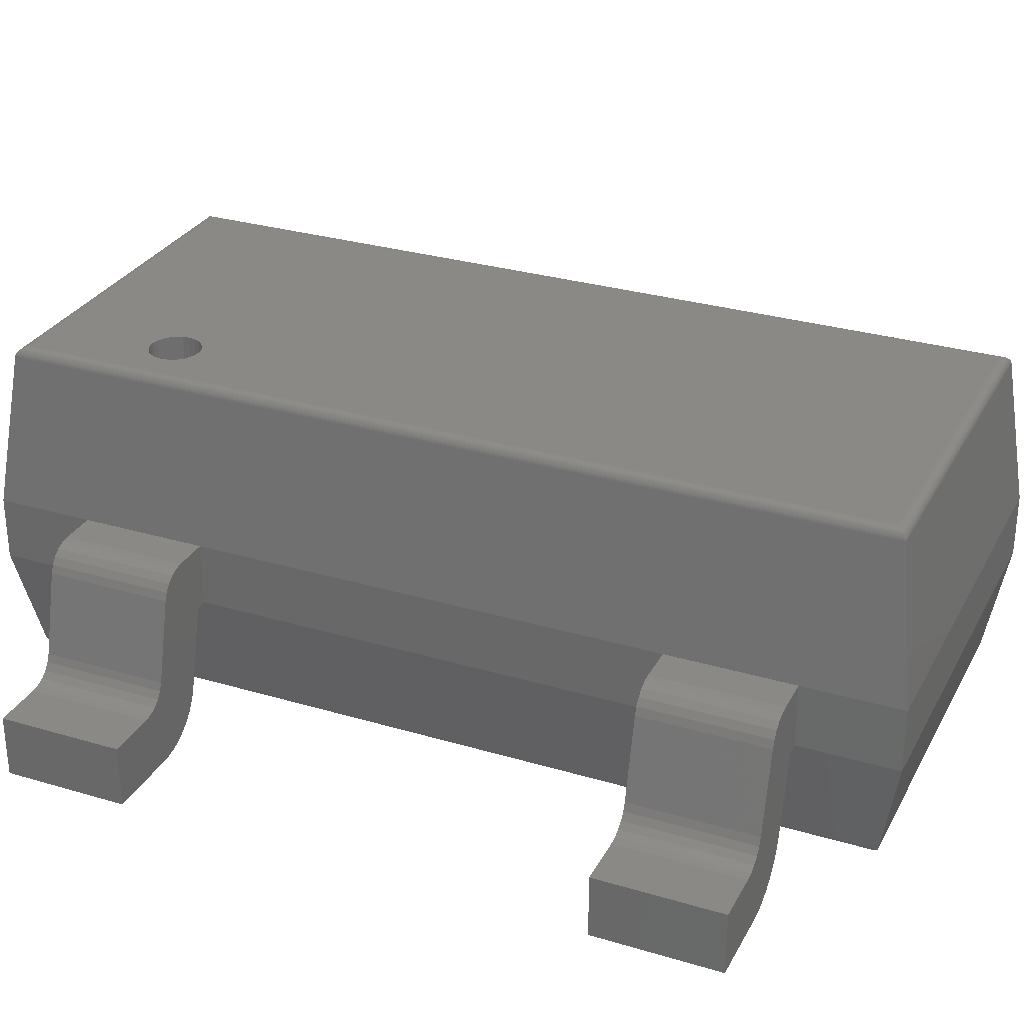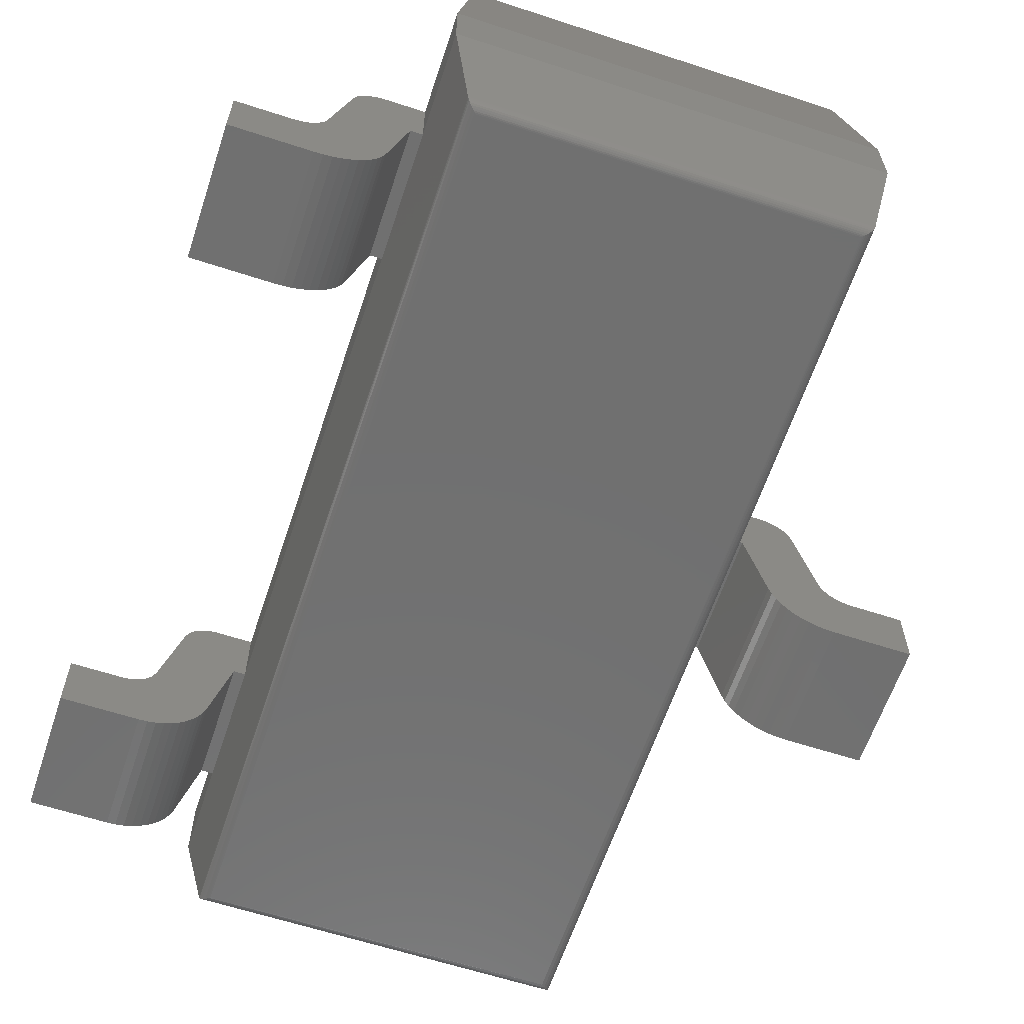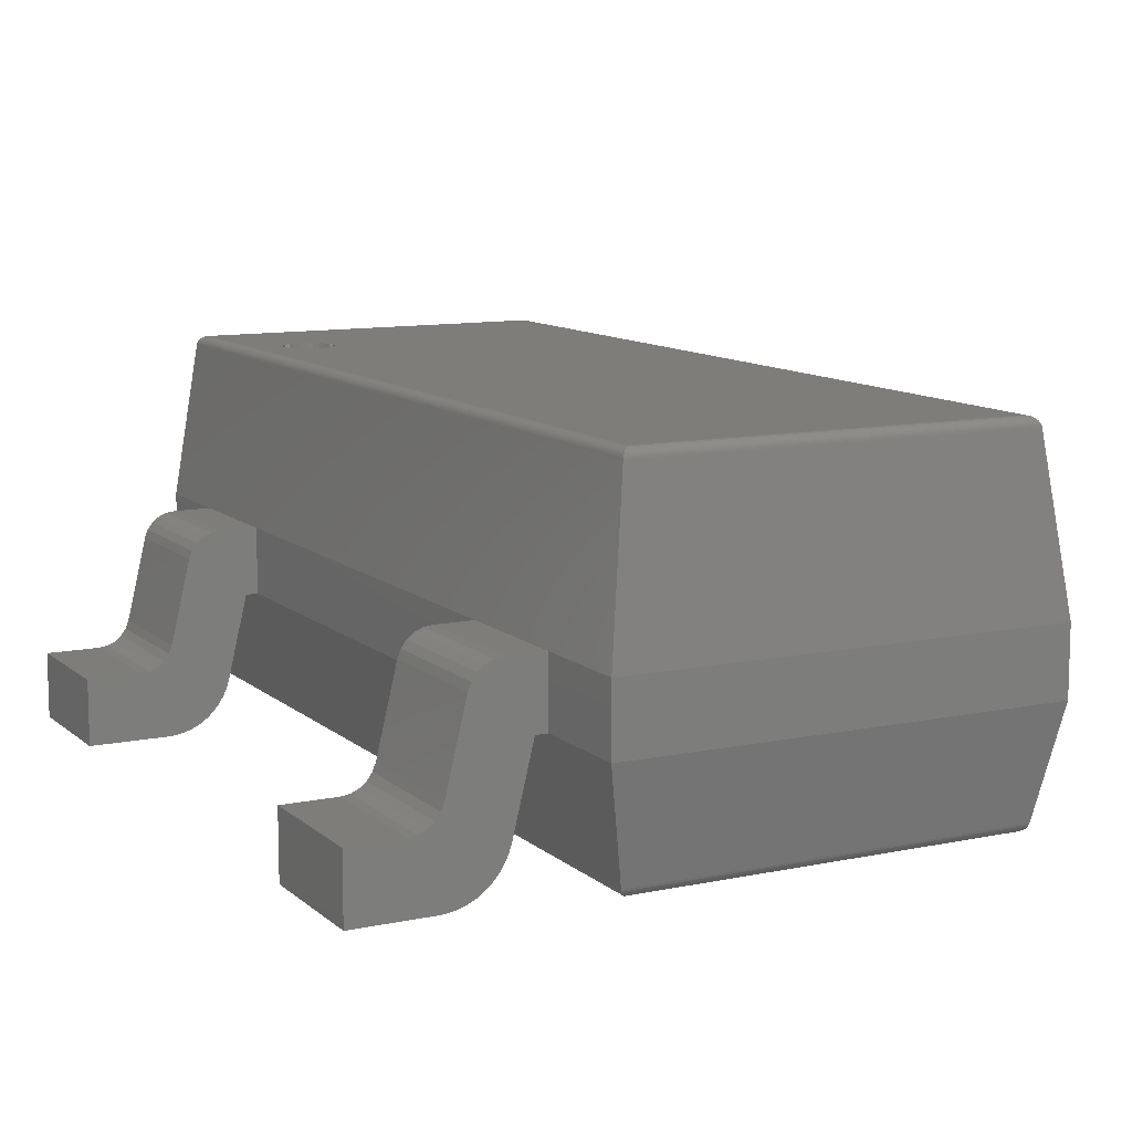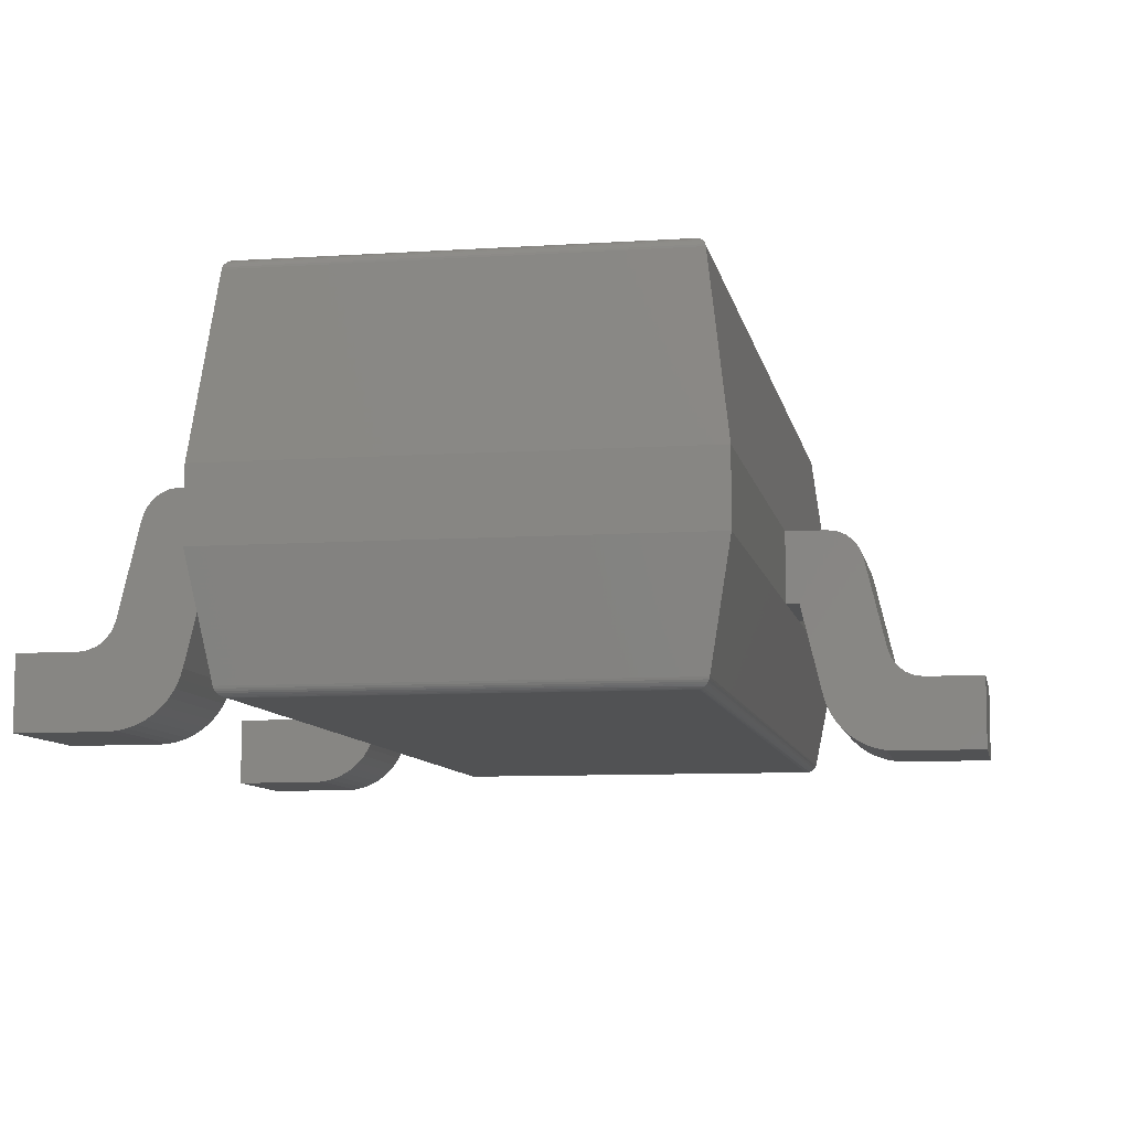
<metadata>
{"format":"stl","ext":"stl","renderer":"f3d","projection":"perspective","resolution":1024,"background":"white","views":[{"elev":29.5,"azim":-66.3,"up":"+Z"},{"elev":-62.1,"azim":-18.4,"up":"+Z"},{"elev":10.8,"azim":-27.7,"up":"+Z"},{"elev":-8.5,"azim":10.3,"up":"+Z"}]}
</metadata>
<code>
# stl→obj: 294 verts, 572 faces
v -0.5899 1.4 0.0816
v -0.5899 -1.4 0.0816
v -0.65 -1.46 0.4069
v -0.65 1.46 0.4069
v 0.65 -1.46 0.4069
v 0.5899 -1.4 0.0816
v -0.5883 -1.398 0.07575
v -0.5883 1.398 0.07575
v -0.5855 -1.396 0.07031
v -0.5855 1.396 0.07031
v -0.5818 -1.392 0.06547
v -0.5773 -1.387 0.0614
v -0.5818 1.392 0.06547
v -0.5721 -1.382 0.05825
v -0.5773 1.387 0.0614
v -0.5664 -1.376 0.05612
v -0.5721 1.382 0.05825
v -0.5622 -1.372 0.05528
v -0.5664 1.376 0.05612
v -0.558 -1.368 0.055
v -0.5622 1.372 0.05528
v -0.558 1.368 0.055
v -0.65 1.46 0.6069
v -0.65 -1.46 0.6069
v 0.65 1.46 0.4069
v 0.5899 1.4 0.0816
v 0.5883 -1.398 0.07575
v 0.5855 -1.396 0.07031
v 0.5818 -1.392 0.06547
v 0.5773 -1.387 0.0614
v 0.5721 -1.382 0.05825
v 0.5664 -1.376 0.05612
v 0.5622 -1.372 0.05528
v 0.558 -1.368 0.055
v 0.65 -1.46 0.6069
v 0.558 1.368 0.055
v 0.5687 1.379 0.05683
v 0.5774 1.387 0.06145
v 0.5831 1.393 0.06696
v 0.587 1.397 0.07299
v 0.5888 1.399 0.07719
v -0.5886 -1.399 1.092
v -0.5886 1.399 1.092
v 0.65 1.46 0.6069
v 0.5886 -1.399 1.092
v -0.5874 1.397 1.097
v -0.5874 -1.397 1.097
v -0.5852 1.395 1.102
v -0.5852 -1.395 1.102
v -0.5822 1.392 1.107
v -0.5822 -1.392 1.107
v -0.5783 1.388 1.111
v -0.5783 -1.388 1.111
v -0.5738 1.384 1.115
v -0.5738 -1.384 1.115
v -0.5688 1.379 1.118
v -0.5688 -1.379 1.118
v -0.5627 -1.373 1.119
v -0.5627 1.373 1.119
v -0.5564 -1.366 1.12
v -0.5564 1.366 1.12
v 0.5886 1.399 1.092
v 0.5874 -1.397 1.097
v 0.5852 -1.395 1.102
v 0.5822 -1.392 1.107
v 0.5783 -1.388 1.111
v 0.5738 -1.384 1.115
v 0.5688 -1.379 1.118
v 0.5627 -1.373 1.119
v 0.5564 -1.366 1.12
v -0.4557 0.9022 1.12
v -0.4418 0.8874 1.12
v -0.4246 0.8765 1.12
v -0.4655 0.9201 1.12
v -0.4052 0.8702 1.12
v -0.3849 0.8689 1.12
v -0.3649 0.8727 1.12
v -0.3465 0.8814 1.12
v -0.3308 0.8944 1.12
v -0.3649 1.027 1.12
v -0.3465 1.019 1.12
v -0.3849 1.031 1.12
v -0.4052 1.03 1.12
v -0.4246 1.024 1.12
v -0.4418 1.013 1.12
v -0.4557 0.9978 1.12
v -0.4655 0.9799 1.12
v -0.4706 0.9602 1.12
v -0.4706 0.9398 1.12
v 0.5564 1.366 1.12
v -0.3113 0.9702 1.12
v -0.3088 0.95 1.12
v -0.3188 0.9891 1.12
v -0.3308 1.006 1.12
v -0.3188 0.9109 1.12
v -0.3113 0.9298 1.12
v 0.5665 1.376 1.118
v 0.5756 1.386 1.114
v 0.5816 1.392 1.108
v 0.5853 1.395 1.102
v 0.5874 1.397 1.097
v -0.3308 0.8944 1.008
v -0.3465 0.8814 1.008
v -0.3188 0.9109 1.008
v -0.3113 0.9702 1.008
v -0.3088 0.95 1.008
v -0.3113 0.9298 1.008
v -0.3188 0.9891 1.008
v -0.3308 1.006 1.008
v -0.3465 1.019 1.008
v -0.3649 1.027 1.008
v -0.3849 1.031 1.008
v -0.4052 1.03 1.008
v -0.4246 1.024 1.008
v -0.4418 1.013 1.008
v -0.4557 0.9978 1.008
v -0.4655 0.9799 1.008
v -0.4706 0.9602 1.008
v -0.4706 0.9398 1.008
v -0.4655 0.9201 1.008
v -0.4557 0.9022 1.008
v -0.4418 0.8874 1.008
v -0.4246 0.8765 1.008
v -0.4052 0.8702 1.008
v -0.3849 0.8689 1.008
v -0.3649 0.8727 1.008
v -1.021 1.15 0.2
v -1.185 1.15 0.2
v -1.185 0.75 0.2
v -1.021 0.75 0.2
v -0.9425 1.15 5.551e-17
v -1.185 1.15 0
v -0.9949 1.15 0.2035
v -0.9704 1.15 0.2139
v -0.9159 1.15 0.001778
v -0.8898 1.15 0.007079
v -0.8646 1.15 0.01581
v -0.8408 1.15 0.02781
v -0.8188 1.15 0.04288
v -0.9495 1.15 0.2304
v -0.799 1.15 0.06074
v -0.7817 1.15 0.08107
v -0.7673 1.15 0.1035
v -0.756 1.15 0.1277
v -0.7481 1.15 0.1531
v -0.9337 1.15 0.2518
v -0.9241 1.15 0.2766
v -0.6869 1.15 0.4069
v -0.8629 1.15 0.5303
v -0.8165 1.15 0.593
v -0.8533 1.15 0.5551
v -0.8374 1.15 0.5765
v -0.7657 1.15 0.6069
v -0.792 1.15 0.6033
v -0.65 1.15 0.6069
v -0.65 1.15 0.4069
v -0.9949 0.75 0.2035
v -0.9704 0.75 0.2139
v -0.9495 0.75 0.2304
v -0.9337 0.75 0.2518
v -0.9241 0.75 0.2766
v -1.185 0.75 0
v -0.9425 0.75 5.551e-17
v -0.9159 0.75 0.001778
v -0.8898 0.75 0.007079
v -0.8646 0.75 0.01581
v -0.8408 0.75 0.02781
v -0.8188 0.75 0.04288
v -0.799 0.75 0.06074
v -0.7817 0.75 0.08107
v -0.7673 0.75 0.1035
v -0.756 0.75 0.1277
v -0.7481 0.75 0.1531
v -0.8629 0.75 0.5303
v -0.6869 0.75 0.4069
v -0.8533 0.75 0.5551
v -0.8165 0.75 0.593
v -0.8374 0.75 0.5765
v -0.792 0.75 0.6033
v -0.7657 0.75 0.6069
v -0.65 0.75 0.4069
v -0.65 0.75 0.6069
v -1.021 -0.75 0.2
v -1.185 -0.75 0.2
v -1.185 -1.15 0.2
v -1.021 -1.15 0.2
v -0.9425 -0.75 5.551e-17
v -1.185 -0.75 0
v -0.9949 -0.75 0.2035
v -0.9704 -0.75 0.2139
v -0.9159 -0.75 0.001778
v -0.8898 -0.75 0.007079
v -0.8646 -0.75 0.01581
v -0.8408 -0.75 0.02781
v -0.8188 -0.75 0.04288
v -0.9495 -0.75 0.2304
v -0.799 -0.75 0.06074
v -0.7817 -0.75 0.08107
v -0.7673 -0.75 0.1035
v -0.756 -0.75 0.1277
v -0.7481 -0.75 0.1531
v -0.9337 -0.75 0.2518
v -0.9241 -0.75 0.2766
v -0.6869 -0.75 0.4069
v -0.8629 -0.75 0.5303
v -0.8165 -0.75 0.593
v -0.8533 -0.75 0.5551
v -0.8374 -0.75 0.5765
v -0.7657 -0.75 0.6069
v -0.792 -0.75 0.6033
v -0.65 -0.75 0.6069
v -0.65 -0.75 0.4069
v -0.9949 -1.15 0.2035
v -0.9704 -1.15 0.2139
v -0.9495 -1.15 0.2304
v -0.9337 -1.15 0.2518
v -0.9241 -1.15 0.2766
v -1.185 -1.15 0
v -0.9425 -1.15 5.551e-17
v -0.9159 -1.15 0.001778
v -0.8898 -1.15 0.007079
v -0.8646 -1.15 0.01581
v -0.8408 -1.15 0.02781
v -0.8188 -1.15 0.04288
v -0.799 -1.15 0.06074
v -0.7817 -1.15 0.08107
v -0.7673 -1.15 0.1035
v -0.756 -1.15 0.1277
v -0.7481 -1.15 0.1531
v -0.8629 -1.15 0.5303
v -0.6869 -1.15 0.4069
v -0.8533 -1.15 0.5551
v -0.8165 -1.15 0.593
v -0.8374 -1.15 0.5765
v -0.792 -1.15 0.6033
v -0.7657 -1.15 0.6069
v -0.65 -1.15 0.4069
v -0.65 -1.15 0.6069
v 1.185 0.2 0.2
v 1.021 0.2 0.2
v 1.021 -0.2 0.2
v 1.185 -0.2 0.2
v 0.9495 0.2 0.2304
v 0.8188 0.2 0.04288
v 0.799 0.2 0.06074
v 0.7817 0.2 0.08107
v 0.7673 0.2 0.1035
v 0.756 0.2 0.1277
v 0.7481 0.2 0.1531
v 0.9704 0.2 0.2139
v 0.9425 0.2 5.551e-17
v 0.9159 0.2 0.001778
v 0.8898 0.2 0.007079
v 0.8646 0.2 0.01581
v 0.8408 0.2 0.02781
v 0.9337 0.2 0.2518
v 0.9949 0.2 0.2035
v 0.9241 0.2 0.2766
v 0.6869 0.2 0.4069
v 1.185 0.2 0
v 0.65 0.2 0.6069
v 0.65 0.2 0.4069
v 0.7657 0.2 0.6069
v 0.8629 0.2 0.5303
v 0.8165 0.2 0.593
v 0.8533 0.2 0.5551
v 0.792 0.2 0.6033
v 0.8374 0.2 0.5765
v 0.9949 -0.2 0.2035
v 0.9704 -0.2 0.2139
v 0.9495 -0.2 0.2304
v 0.9337 -0.2 0.2518
v 0.9241 -0.2 0.2766
v 1.185 -0.2 0
v 0.799 -0.2 0.06074
v 0.8188 -0.2 0.04288
v 0.7817 -0.2 0.08107
v 0.7673 -0.2 0.1035
v 0.756 -0.2 0.1277
v 0.7481 -0.2 0.1531
v 0.9159 -0.2 0.001778
v 0.9425 -0.2 5.551e-17
v 0.8898 -0.2 0.007079
v 0.8646 -0.2 0.01581
v 0.8408 -0.2 0.02781
v 0.6869 -0.2 0.4069
v 0.65 -0.2 0.4069
v 0.65 -0.2 0.6069
v 0.7657 -0.2 0.6069
v 0.8629 -0.2 0.5303
v 0.8533 -0.2 0.5551
v 0.8165 -0.2 0.593
v 0.792 -0.2 0.6033
v 0.8374 -0.2 0.5765
f 1 2 3
f 1 3 4
f 3 2 5
f 5 2 6
f 7 2 8
f 2 1 8
f 9 7 10
f 11 9 10
f 7 8 10
f 12 11 13
f 11 10 13
f 14 12 15
f 12 13 15
f 16 14 17
f 14 15 17
f 18 16 19
f 16 17 19
f 20 18 21
f 18 19 21
f 20 21 22
f 23 4 3
f 23 3 24
f 25 1 4
f 26 1 25
f 27 2 7
f 27 7 9
f 27 6 2
f 28 9 11
f 28 27 9
f 29 11 12
f 29 28 11
f 30 12 14
f 30 29 12
f 31 14 16
f 31 30 14
f 32 16 18
f 32 31 16
f 33 18 20
f 33 32 18
f 34 33 20
f 3 5 35
f 24 3 35
f 5 6 25
f 25 6 26
f 20 22 36
f 34 20 36
f 36 22 21
f 37 19 17
f 37 21 19
f 37 36 21
f 38 15 13
f 38 17 15
f 38 37 17
f 39 13 10
f 39 38 13
f 40 10 8
f 40 39 10
f 41 8 1
f 41 40 8
f 26 41 1
f 24 42 43
f 23 24 43
f 44 25 4
f 44 4 23
f 33 34 36
f 31 32 37
f 32 33 37
f 33 36 37
f 29 30 38
f 30 31 38
f 31 37 38
f 28 29 39
f 29 38 39
f 27 28 40
f 28 39 40
f 6 27 41
f 27 40 41
f 6 41 26
f 5 25 44
f 35 5 44
f 35 42 24
f 45 42 35
f 46 42 47
f 46 43 42
f 48 47 49
f 48 46 47
f 50 49 51
f 50 48 49
f 52 51 53
f 52 50 51
f 54 53 55
f 54 52 53
f 56 55 57
f 56 57 58
f 56 54 55
f 59 58 60
f 59 56 58
f 61 59 60
f 23 43 44
f 44 43 62
f 62 45 35
f 62 35 44
f 47 42 63
f 42 45 63
f 49 47 64
f 47 63 64
f 51 49 65
f 49 64 65
f 53 51 66
f 55 53 66
f 51 65 66
f 57 55 67
f 55 66 67
f 58 57 68
f 57 67 68
f 60 58 69
f 58 68 69
f 60 69 70
f 71 60 72
f 73 72 60
f 74 60 71
f 75 73 60
f 76 75 60
f 77 60 70
f 77 76 60
f 78 77 70
f 79 78 70
f 61 80 81
f 61 82 80
f 61 83 82
f 61 84 83
f 61 85 84
f 61 86 85
f 61 87 86
f 61 88 87
f 61 89 88
f 90 91 92
f 90 93 91
f 90 94 93
f 90 81 94
f 90 95 79
f 90 96 95
f 90 92 96
f 90 61 81
f 90 79 70
f 61 60 89
f 89 60 74
f 59 61 90
f 56 59 97
f 59 90 97
f 52 54 98
f 54 56 98
f 56 97 98
f 50 52 99
f 52 98 99
f 46 48 100
f 48 50 100
f 50 99 100
f 43 46 101
f 46 100 101
f 43 101 62
f 90 70 69
f 97 69 68
f 97 90 69
f 98 67 66
f 98 68 67
f 98 97 68
f 99 66 65
f 99 98 66
f 100 64 63
f 100 65 64
f 100 99 65
f 101 63 45
f 101 100 63
f 62 101 45
f 102 103 78
f 103 77 78
f 104 102 79
f 102 78 79
f 105 106 91
f 104 79 95
f 106 92 91
f 107 104 96
f 108 105 93
f 104 95 96
f 109 108 93
f 105 91 93
f 106 107 92
f 107 96 92
f 109 93 94
f 110 109 81
f 111 110 81
f 109 94 81
f 112 111 80
f 111 81 80
f 113 112 82
f 112 80 82
f 114 113 83
f 113 82 83
f 115 114 84
f 114 83 84
f 116 115 85
f 115 84 85
f 117 116 86
f 116 85 86
f 118 117 87
f 117 86 87
f 118 87 88
f 119 118 88
f 119 88 89
f 120 119 89
f 120 89 74
f 121 120 74
f 121 74 71
f 122 121 71
f 122 71 72
f 123 122 73
f 124 123 73
f 122 72 73
f 125 124 75
f 124 73 75
f 125 75 76
f 126 125 77
f 103 126 77
f 125 76 77
f 123 121 122
f 126 119 120
f 126 120 121
f 126 123 124
f 126 124 125
f 126 121 123
f 117 118 119
f 113 114 115
f 106 115 116
f 106 116 117
f 106 126 103
f 106 103 102
f 106 102 104
f 106 104 107
f 106 117 119
f 106 119 126
f 112 113 115
f 112 115 106
f 105 112 106
f 110 111 112
f 110 112 105
f 109 105 108
f 109 110 105
f 127 128 129
f 127 129 130
f 127 131 132
f 127 132 128
f 133 131 127
f 134 135 131
f 134 136 135
f 134 137 136
f 134 138 137
f 134 139 138
f 134 131 133
f 140 141 139
f 140 139 134
f 142 141 140
f 143 142 140
f 144 143 140
f 145 140 146
f 145 146 147
f 145 144 140
f 148 147 149
f 148 145 147
f 150 149 151
f 150 151 152
f 153 150 154
f 153 148 149
f 153 149 150
f 155 156 148
f 155 148 153
f 133 130 157
f 133 127 130
f 134 157 158
f 134 133 157
f 140 158 159
f 140 134 158
f 146 159 160
f 146 140 159
f 147 160 161
f 147 146 160
f 128 132 162
f 128 162 129
f 162 163 130
f 129 162 130
f 130 163 157
f 163 164 158
f 164 165 158
f 165 166 158
f 166 167 158
f 167 168 158
f 157 163 158
f 168 169 159
f 158 168 159
f 159 169 170
f 159 170 171
f 159 171 172
f 160 159 173
f 161 160 173
f 159 172 173
f 174 161 175
f 161 173 175
f 176 174 177
f 178 176 177
f 179 177 180
f 174 175 180
f 177 174 180
f 175 181 182
f 180 175 182
f 162 132 131
f 163 162 131
f 164 163 131
f 164 131 135
f 165 164 136
f 164 135 136
f 166 165 137
f 167 166 137
f 165 136 137
f 168 167 138
f 167 137 138
f 168 138 139
f 169 168 141
f 170 169 141
f 168 139 141
f 171 170 142
f 170 141 142
f 172 171 143
f 171 142 143
f 172 143 144
f 173 172 145
f 172 144 145
f 173 145 148
f 175 173 148
f 181 175 156
f 175 148 156
f 181 156 155
f 182 181 155
f 147 161 174
f 149 147 174
f 155 180 182
f 155 153 180
f 151 174 176
f 151 176 178
f 151 149 174
f 152 178 177
f 152 151 178
f 150 152 177
f 154 177 179
f 154 150 177
f 153 179 180
f 153 154 179
f 183 184 185
f 183 185 186
f 183 187 188
f 183 188 184
f 189 187 183
f 190 191 187
f 190 192 191
f 190 193 192
f 190 194 193
f 190 195 194
f 190 187 189
f 196 197 195
f 196 195 190
f 198 197 196
f 199 198 196
f 200 199 196
f 201 196 202
f 201 202 203
f 201 200 196
f 204 203 205
f 204 201 203
f 206 205 207
f 206 207 208
f 209 206 210
f 209 204 205
f 209 205 206
f 211 212 204
f 211 204 209
f 189 186 213
f 189 183 186
f 190 213 214
f 190 189 213
f 196 214 215
f 196 190 214
f 202 215 216
f 202 196 215
f 203 216 217
f 203 202 216
f 184 188 185
f 188 218 185
f 218 219 186
f 185 218 186
f 186 219 213
f 219 220 214
f 220 221 214
f 221 222 214
f 222 223 214
f 223 224 214
f 213 219 214
f 224 225 215
f 214 224 215
f 215 225 226
f 215 226 227
f 215 227 228
f 216 215 229
f 217 216 229
f 215 228 229
f 230 217 231
f 217 229 231
f 232 230 233
f 234 232 233
f 235 233 236
f 230 231 236
f 233 230 236
f 231 237 238
f 236 231 238
f 219 218 188
f 219 188 187
f 220 219 187
f 220 187 191
f 221 220 192
f 220 191 192
f 222 221 193
f 223 222 193
f 221 192 193
f 224 223 194
f 223 193 194
f 224 194 195
f 225 224 197
f 226 225 197
f 224 195 197
f 227 226 198
f 226 197 198
f 228 227 199
f 227 198 199
f 228 199 200
f 229 228 201
f 228 200 201
f 229 201 204
f 231 229 204
f 237 231 212
f 231 204 212
f 238 237 212
f 238 212 211
f 203 217 230
f 205 203 230
f 211 236 238
f 211 209 236
f 207 230 232
f 207 232 234
f 207 205 230
f 208 234 233
f 208 207 234
f 206 208 233
f 210 233 235
f 210 206 233
f 209 235 236
f 209 210 235
f 239 240 241
f 239 241 242
f 243 244 245
f 243 245 246
f 243 246 247
f 243 247 248
f 243 248 249
f 250 251 252
f 250 252 253
f 250 253 254
f 250 254 255
f 250 255 244
f 250 244 243
f 256 243 249
f 257 251 250
f 258 249 259
f 258 256 249
f 240 260 251
f 240 251 257
f 261 259 262
f 263 259 261
f 239 260 240
f 264 258 259
f 264 259 263
f 265 266 264
f 265 263 267
f 265 264 263
f 268 266 265
f 269 241 240
f 270 269 257
f 269 240 257
f 270 257 250
f 271 270 243
f 270 250 243
f 272 271 256
f 271 243 256
f 273 272 258
f 272 256 258
f 242 260 239
f 242 274 260
f 275 276 271
f 277 275 271
f 278 277 271
f 279 278 271
f 280 279 271
f 281 282 270
f 283 281 270
f 284 283 270
f 285 284 270
f 276 285 270
f 271 276 270
f 280 271 272
f 270 282 269
f 286 280 273
f 280 272 273
f 282 274 241
f 269 282 241
f 287 286 288
f 288 286 289
f 241 274 242
f 286 273 290
f 289 286 290
f 290 291 292
f 293 289 292
f 289 290 292
f 292 291 294
f 274 282 251
f 274 251 260
f 252 282 281
f 252 251 282
f 253 281 283
f 253 283 284
f 253 252 281
f 254 284 285
f 254 253 284
f 255 285 276
f 255 254 285
f 244 276 275
f 244 255 276
f 245 244 275
f 246 275 277
f 246 277 278
f 246 245 275
f 247 246 278
f 248 278 279
f 248 247 278
f 249 279 280
f 249 248 279
f 259 249 280
f 259 280 286
f 286 287 262
f 286 262 259
f 261 262 288
f 262 287 288
f 290 273 258
f 290 258 264
f 263 261 288
f 263 288 289
f 291 290 266
f 290 264 266
f 294 291 268
f 292 294 268
f 291 266 268
f 292 268 265
f 293 292 267
f 292 265 267
f 289 293 263
f 293 267 263

</code>
